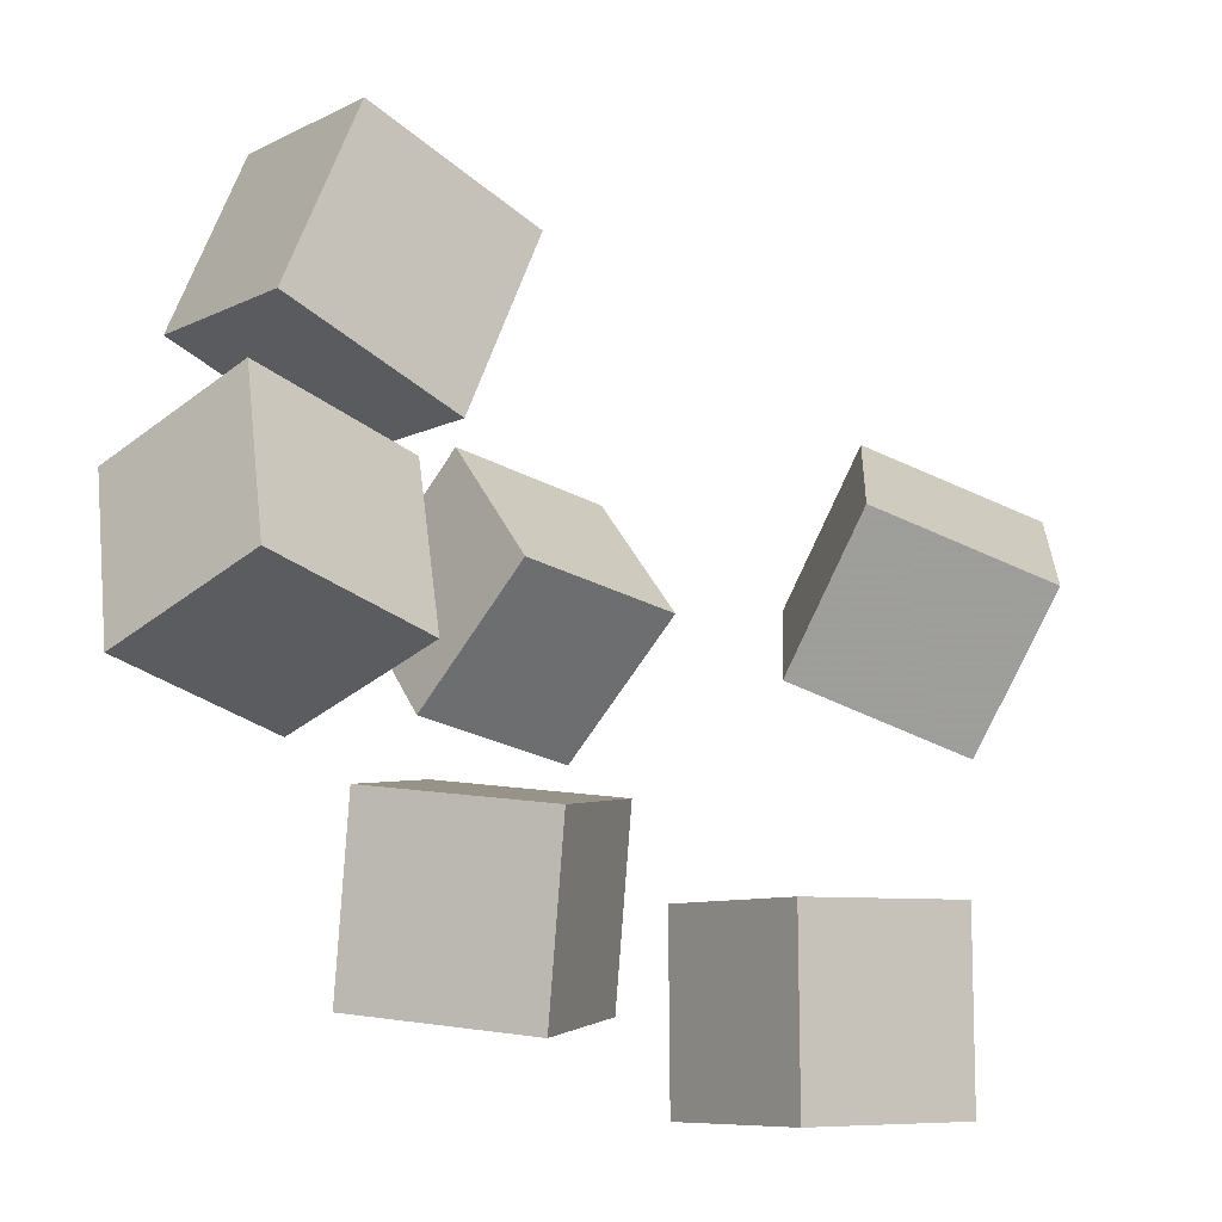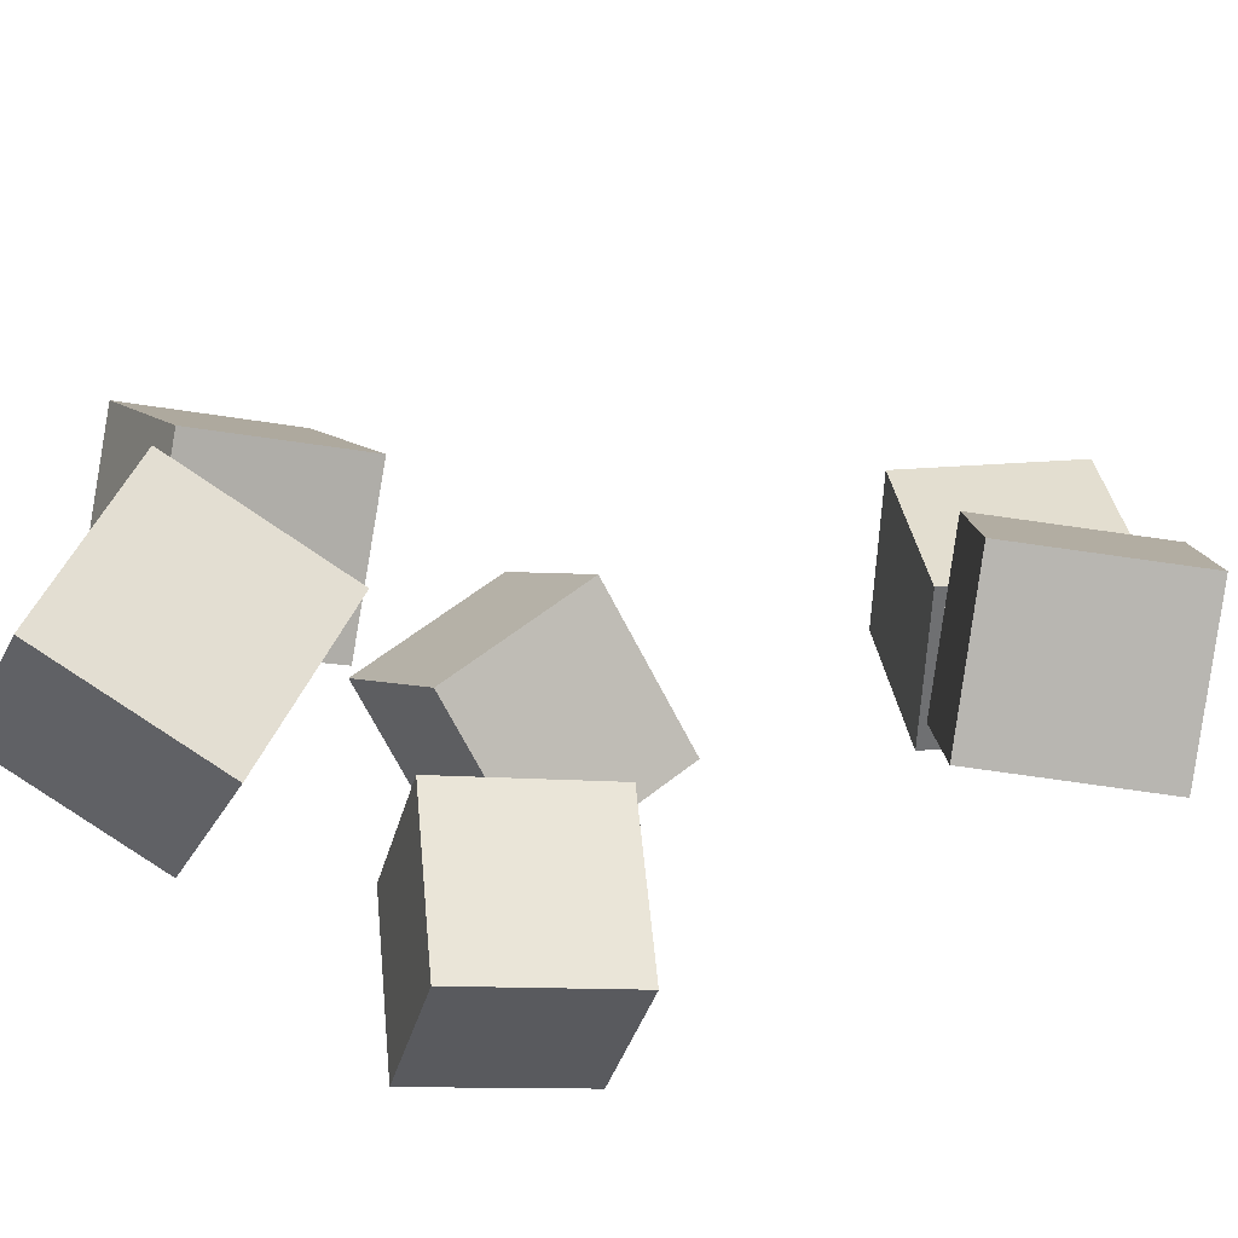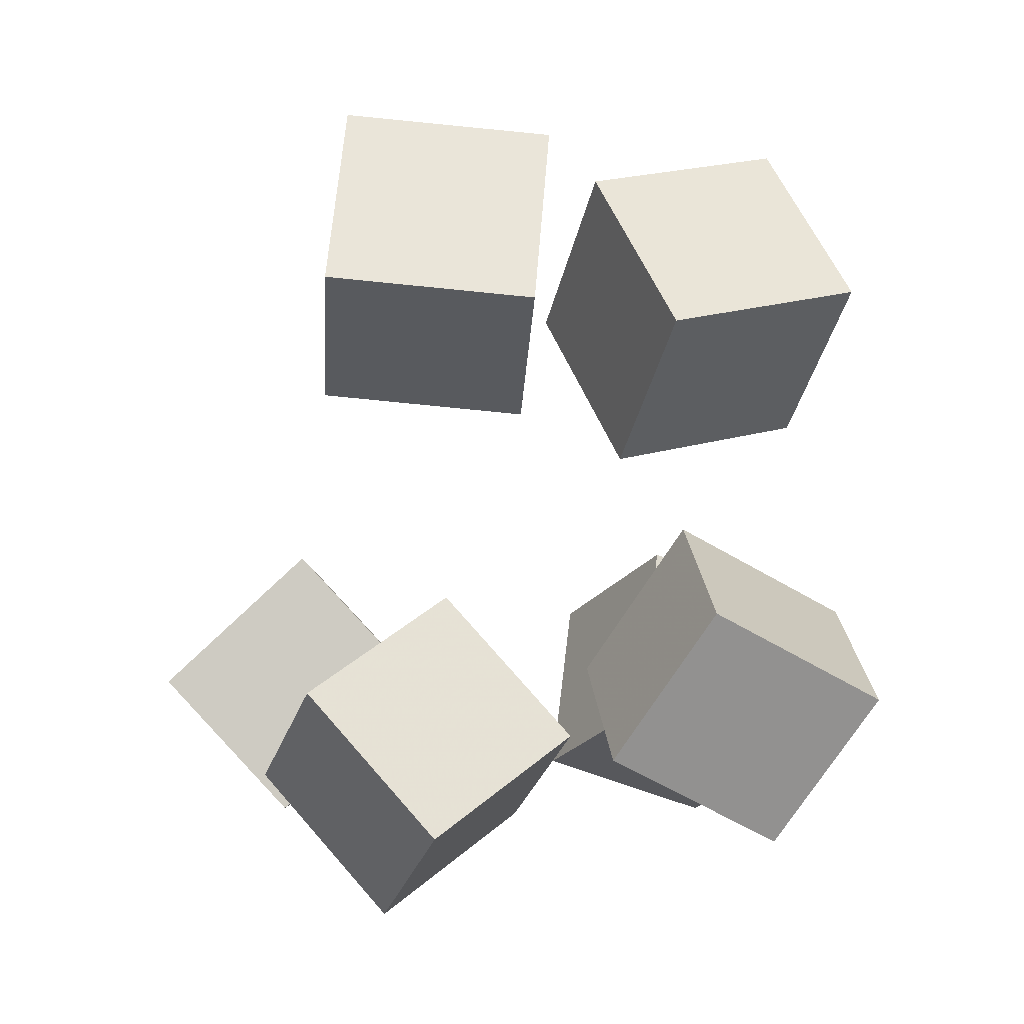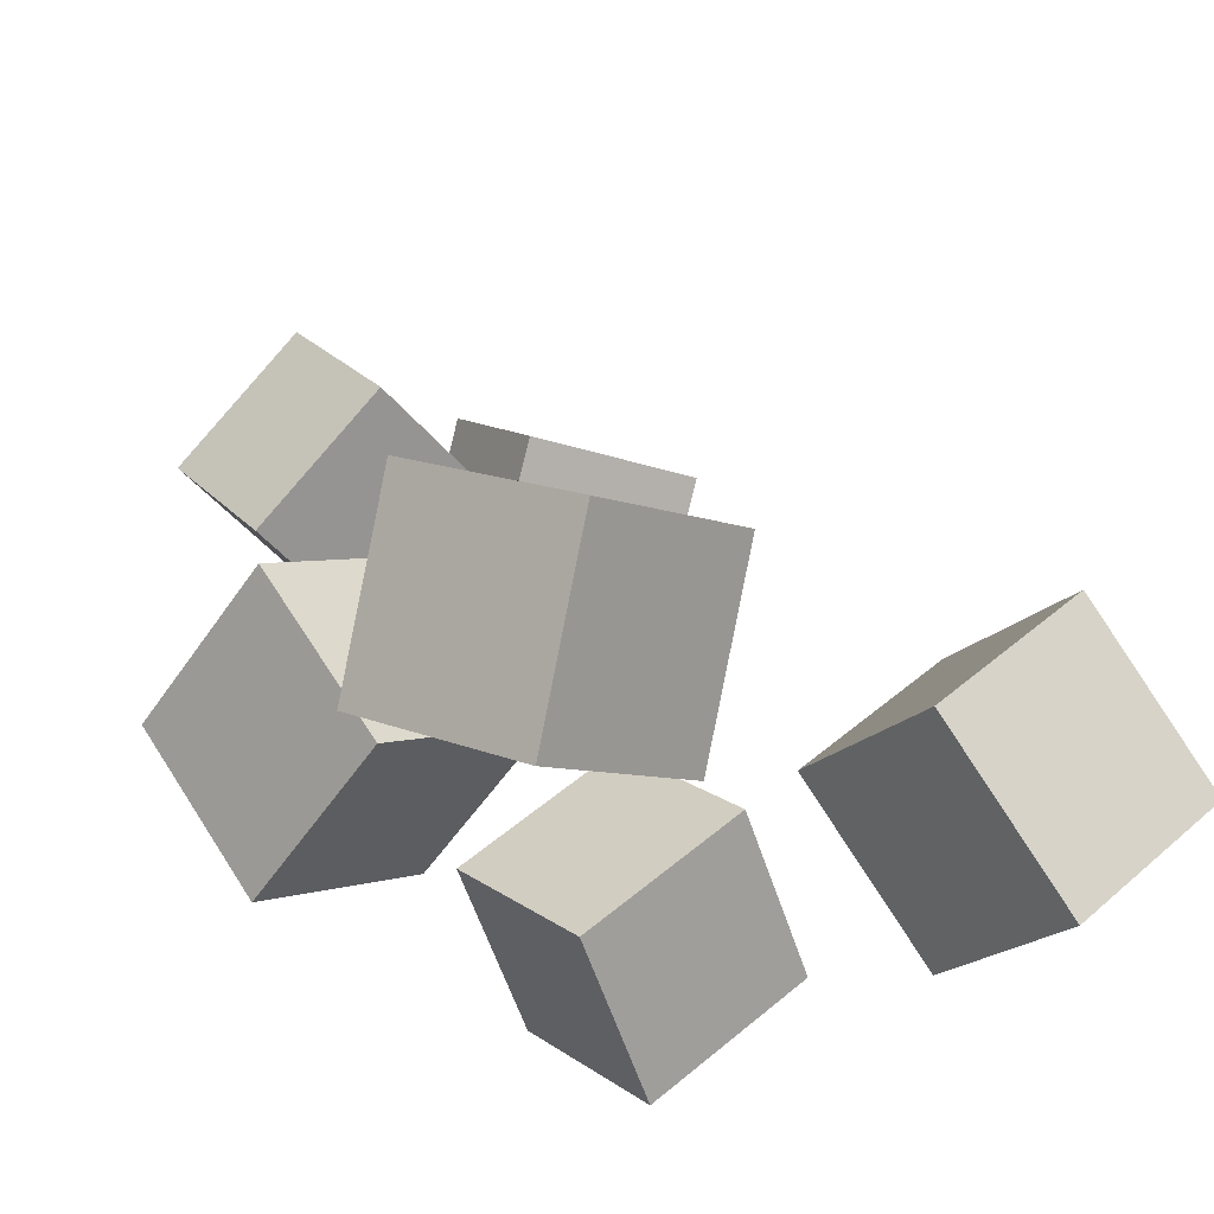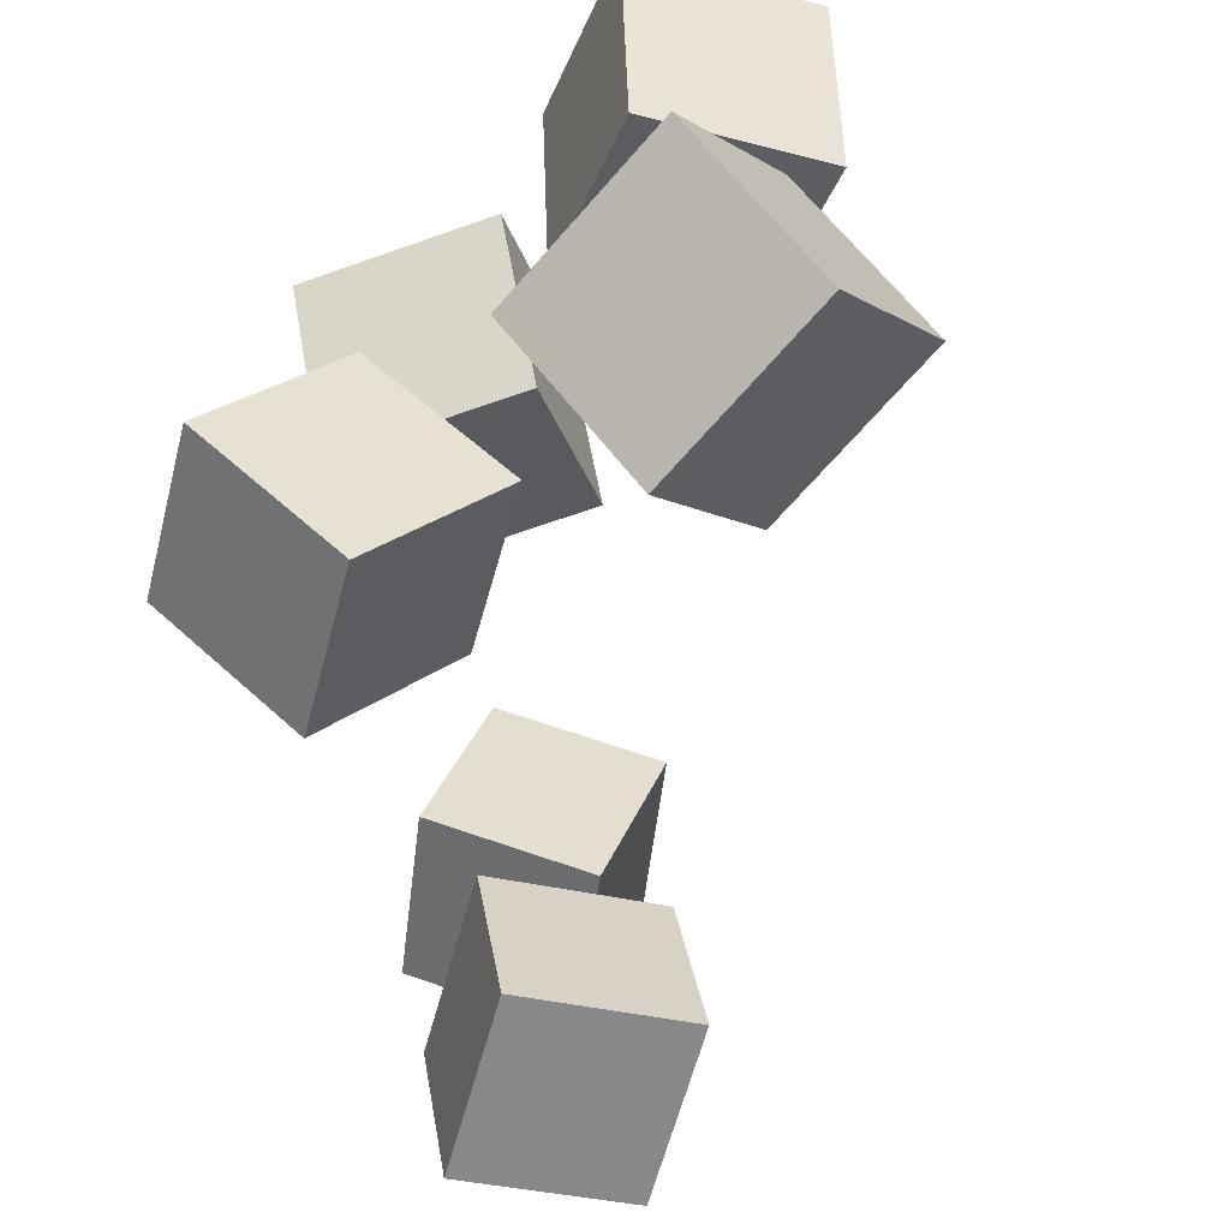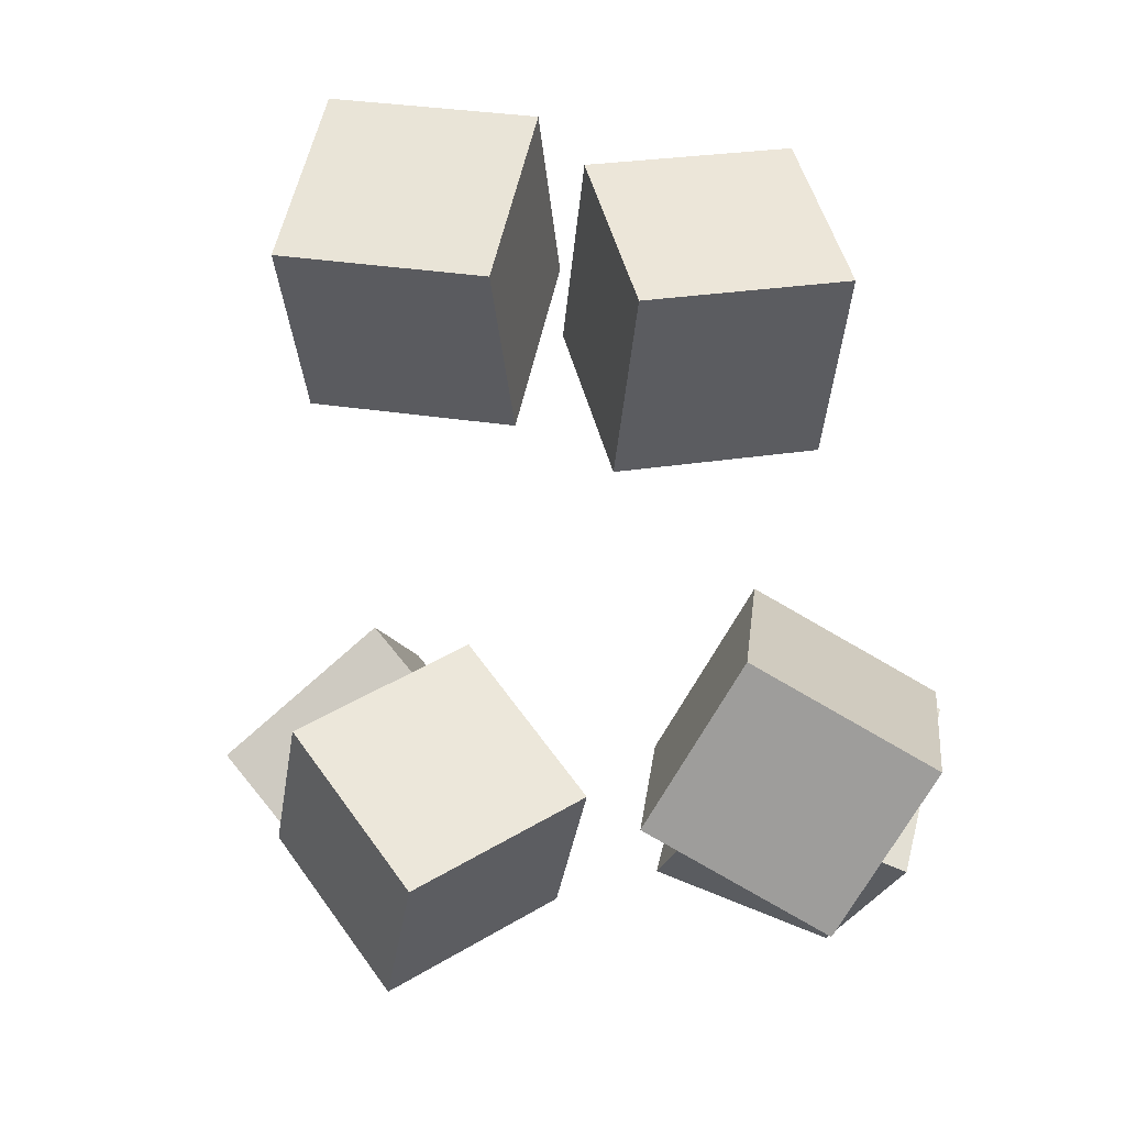
<metadata>
{"format":"obj","ext":"obj","renderer":"f3d","projection":"perspective","resolution":1024,"background":"white","views":[{"elev":59.6,"azim":12.9,"up":"+Y"},{"elev":-73.0,"azim":131.0,"up":"+Z"},{"elev":11.0,"azim":-96.2,"up":"+Y"},{"elev":-37.0,"azim":55.8,"up":"+Y"},{"elev":-63.7,"azim":33.2,"up":"+Z"},{"elev":5.1,"azim":-84.2,"up":"+Y"}]}
</metadata>
<code>
v -0.118 -0.2059 -0.1172
v -0.208 -0.1242 -0.08946
v -0.06501 -0.1207 -0.1958
v -0.155 -0.03911 -0.1681
v -0.04692 -0.1604 -0.02011
v -0.1369 -0.07879 0.007596
v 0.006058 -0.07528 -0.09876
v -0.08396 0.006338 -0.07106
f 1.0 7.0 5.0
f 1.0 3.0 7.0
f 1.0 4.0 3.0
f 1.0 2.0 4.0
f 3.0 8.0 7.0
f 3.0 4.0 8.0
f 5.0 7.0 8.0
f 5.0 8.0 6.0
f 1.0 5.0 6.0
f 1.0 6.0 2.0
f 2.0 6.0 8.0
f 2.0 8.0 4.0
v -0.2873 0.2175 0.04953
v -0.2451 0.2287 0.1653
v -0.2057 0.2944 0.01234
v -0.1634 0.3056 0.1281
v -0.2056 0.1208 0.02905
v -0.1634 0.132 0.1448
v -0.124 0.1977 -0.008134
v -0.08174 0.2088 0.1076
f 9.0 15.0 13.0
f 9.0 11.0 15.0
f 9.0 12.0 11.0
f 9.0 10.0 12.0
f 11.0 16.0 15.0
f 11.0 12.0 16.0
f 13.0 15.0 16.0
f 13.0 16.0 14.0
f 9.0 13.0 14.0
f 9.0 14.0 10.0
f 10.0 14.0 16.0
f 10.0 16.0 12.0
v 0.04197 -0.1107 0.08474
v 0.07025 -0.1624 0.2038
v 0.1226 -0.01164 0.1086
v 0.1509 -0.06327 0.2276
v 0.1425 -0.1796 0.03097
v 0.1707 -0.2313 0.15
v 0.2231 -0.08053 0.0548
v 0.2514 -0.1322 0.1738
f 17.0 23.0 21.0
f 17.0 19.0 23.0
f 17.0 20.0 19.0
f 17.0 18.0 20.0
f 19.0 24.0 23.0
f 19.0 20.0 24.0
f 21.0 23.0 24.0
f 21.0 24.0 22.0
f 17.0 21.0 22.0
f 17.0 22.0 18.0
f 18.0 22.0 24.0
f 18.0 24.0 20.0
v -0.122 -0.1012 0.03883
v -0.106 -0.168 0.1546
v -0.1471 0.005382 0.1038
v -0.1312 -0.06147 0.2196
v 0.008439 -0.07035 0.0387
v 0.02436 -0.1372 0.1545
v -0.01668 0.03621 0.1037
v -0.0007652 -0.03064 0.2195
f 25.0 31.0 29.0
f 25.0 27.0 31.0
f 25.0 28.0 27.0
f 25.0 26.0 28.0
f 27.0 32.0 31.0
f 27.0 28.0 32.0
f 29.0 31.0 32.0
f 29.0 32.0 30.0
f 25.0 29.0 30.0
f 25.0 30.0 26.0
f 26.0 30.0 32.0
f 26.0 32.0 28.0
v 0.06484 -0.1864 -0.1806
v 0.0809 -0.09765 -0.07876
v 0.09683 -0.09489 -0.2653
v 0.1129 -0.006171 -0.1635
v 0.1933 -0.2216 -0.1702
v 0.2093 -0.1329 -0.06832
v 0.2252 -0.1301 -0.2549
v 0.2413 -0.0414 -0.153
f 33.0 39.0 37.0
f 33.0 35.0 39.0
f 33.0 36.0 35.0
f 33.0 34.0 36.0
f 35.0 40.0 39.0
f 35.0 36.0 40.0
f 37.0 39.0 40.0
f 37.0 40.0 38.0
f 33.0 37.0 38.0
f 33.0 38.0 34.0
f 34.0 38.0 40.0
f 34.0 40.0 36.0
v -0.2604 0.243 -0.1564
v -0.2742 0.2307 -0.03312
v -0.1808 0.3346 -0.1383
v -0.1947 0.3223 -0.01506
v -0.1632 0.1581 -0.1539
v -0.1771 0.1458 -0.03062
v -0.08363 0.2496 -0.1358
v -0.09751 0.2374 -0.01256
f 41.0 47.0 45.0
f 41.0 43.0 47.0
f 41.0 44.0 43.0
f 41.0 42.0 44.0
f 43.0 48.0 47.0
f 43.0 44.0 48.0
f 45.0 47.0 48.0
f 45.0 48.0 46.0
f 41.0 45.0 46.0
f 41.0 46.0 42.0
f 42.0 46.0 48.0
f 42.0 48.0 44.0

</code>
